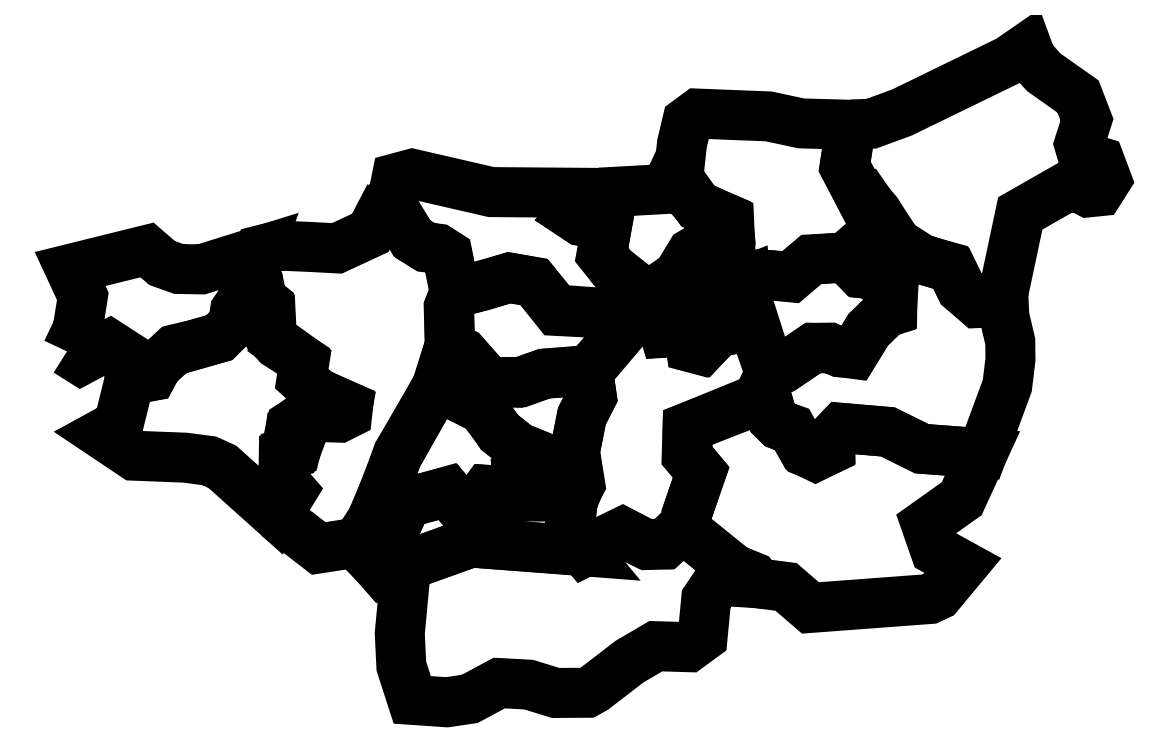
<metadata>
{"format":"dxf","ext":"dxf","renderer":"ezdxf+matplotlib","layout":"modelspace","background":"white","min_lineweight":24,"dpi":150}
</metadata>
<code>
0
SECTION
2
ENTITIES
0
LWPOLYLINE
8
Layer_1
90
25
70
1
10
-413.1
20
524.6
30
0
10
-405.4
20
540.9
30
0
10
-401.7
20
564.3
30
0
10
-410.9
20
584
30
0
10
-355.4
20
597.7
30
0
10
-344.6
20
588.3
30
0
10
-332.6
20
584
30
0
10
-316.3
20
583.7
30
0
10
-275.1
20
596.6
30
0
10
-280
20
582.9
30
0
10
-275.4
20
574.6
30
0
10
-273.4
20
562
30
0
10
-286.9
20
561.4
30
0
10
-292
20
554
30
0
10
-293.4
20
544.3
30
0
10
-303.7
20
534.3
30
0
10
-321.4
20
529.4
30
0
10
-335.7
20
526
30
0
10
-348.6
20
514
30
0
10
-352.3
20
506.9
30
0
10
-368
20
503.7
30
0
10
-368.6
20
520.6
30
0
10
-382.3
20
529.4
30
0
10
-403.1
20
518.3
30
0
10
-413.1
20
524.6
30
0
0
LWPOLYLINE
8
Layer_1
90
34
70
1
10
-368
20
504
30
0
10
-376
20
471.7
30
0
10
-388
20
465.1
30
0
10
-364.6
20
449.4
30
0
10
-328
20
448
30
0
10
-310.6
20
445.7
30
0
10
-301.1
20
441.4
30
0
10
-262
20
406.3
30
0
10
-251.4
20
424.3
30
0
10
-257.1
20
431.4
30
0
10
-256.9
20
450.3
30
0
10
-248.3
20
452.9
30
0
10
-246.6
20
459.7
30
0
10
-253.4
20
462.3
30
0
10
-251.4
20
471.4
30
0
10
-241.7
20
477.7
30
0
10
-217.1
20
477.4
30
0
10
-211.7
20
480.3
30
0
10
-210.9
20
484.9
30
0
10
-232.9
20
494.9
30
0
10
-243.7
20
505.1
30
0
10
-242.6
20
517.7
30
0
10
-261.7
20
530
30
0
10
-266.3
20
535.1
30
0
10
-267.1
20
557.7
30
0
10
-272.9
20
562.3
30
0
10
-287.4
20
560.9
30
0
10
-291.4
20
554.3
30
0
10
-293.1
20
544.6
30
0
10
-303.1
20
534.6
30
0
10
-336.3
20
524.9
30
0
10
-348
20
514.3
30
0
10
-352
20
506.9
30
0
10
-368
20
504
30
0
0
LWPOLYLINE
8
Layer_1
90
41
70
1
10
-262
20
406
30
0
10
-231.7
20
382.6
30
0
10
-204
20
386.9
30
0
10
-193.7
20
402.9
30
0
10
-182.3
20
429.1
30
0
10
-174.6
20
451.1
30
0
10
-145.7
20
500.6
30
0
10
-137.1
20
529.4
30
0
10
-137.7
20
556.9
30
0
10
-133.7
20
567.7
30
0
10
-139.1
20
594.3
30
0
10
-145.4
20
598.3
30
0
10
-154.9
20
600
30
0
10
-163.7
20
605.4
30
0
10
-172.6
20
618.3
30
0
10
-187.7
20
623.1
30
0
10
-194.6
20
610
30
0
10
-218.6
20
598.9
30
0
10
-240.3
20
600
30
0
10
-260.6
20
600.9
30
0
10
-274.3
20
597.4
30
0
10
-280
20
582.6
30
0
10
-275.1
20
574.9
30
0
10
-272.6
20
562.3
30
0
10
-266.6
20
556.9
30
0
10
-265.4
20
534.3
30
0
10
-242
20
517.4
30
0
10
-244
20
504.9
30
0
10
-232.3
20
494.3
30
0
10
-210.6
20
484.9
30
0
10
-211.1
20
479.7
30
0
10
-216.9
20
476.9
30
0
10
-242.6
20
477.7
30
0
10
-251.7
20
470.6
30
0
10
-252.9
20
461.7
30
0
10
-246
20
459.1
30
0
10
-248.6
20
452.3
30
0
10
-256
20
450.6
30
0
10
-256.9
20
430.9
30
0
10
-250.9
20
424
30
0
10
-262
20
406
30
0
0
LWPOLYLINE
8
Layer_1
90
25
70
1
10
-204.3
20
386.6
30
0
10
-184.9
20
364.3
30
0
10
-121.7
20
386.9
30
0
10
-40.57
20
380.6
30
0
10
-51.43
20
393.7
30
0
10
-48.29
20
420
30
0
10
-58.29
20
420
30
0
10
-54.29
20
432.6
30
0
10
-55.43
20
442
30
0
10
-64.29
20
434.9
30
0
10
-82.57
20
440.9
30
0
10
-88.57
20
437.4
30
0
10
-86.86
20
422.3
30
0
10
-92.29
20
418
30
0
10
-102
20
419.7
30
0
10
-104.3
20
424
30
0
10
-110.3
20
424.6
30
0
10
-119.4
20
412.9
30
0
10
-129.4
20
412.3
30
0
10
-138.6
20
423.4
30
0
10
-168.6
20
415.4
30
0
10
-173.7
20
403.7
30
0
10
-180.6
20
400.3
30
0
10
-193.7
20
401.4
30
0
10
-204.3
20
386.6
30
0
0
LWPOLYLINE
8
Layer_1
90
19
70
1
10
-57.43
20
420.6
30
0
10
-47.14
20
420
30
0
10
-43.71
20
428.3
30
0
10
-47.14
20
452
30
0
10
-42
20
477.7
30
0
10
-34.86
20
491.7
30
0
10
-37.71
20
511.1
30
0
10
-69.43
20
508.6
30
0
10
-88
20
502
30
0
10
-109.4
20
502.6
30
0
10
-128.6
20
524
30
0
10
-137.4
20
528.6
30
0
10
-146.6
20
499.7
30
0
10
-114
20
483.1
30
0
10
-100.9
20
466
30
0
10
-87.43
20
455.1
30
0
10
-54.86
20
442
30
0
10
-54.29
20
432.3
30
0
10
-57.43
20
420.6
30
0
0
LWPOLYLINE
8
Layer_1
90
22
70
1
10
-55.56
20
442.4
30
0
10
-64.25
20
435.2
30
0
10
-82.63
20
441
30
0
10
-88.49
20
437.2
30
0
10
-86.67
20
422.4
30
0
10
-92.33
20
418.4
30
0
10
-101.4
20
420
30
0
10
-104
20
424.5
30
0
10
-110.7
20
424.9
30
0
10
-119.4
20
413
30
0
10
-129.9
20
412.7
30
0
10
-139
20
423.7
30
0
10
-168.3
20
415.6
30
0
10
-173.7
20
404.1
30
0
10
-181.2
20
400.6
30
0
10
-193.5
20
401.6
30
0
10
-175
20
449.1
30
0
10
-146.7
20
499.4
30
0
10
-113.1
20
483.7
30
0
10
-101.4
20
466.1
30
0
10
-87.68
20
455.6
30
0
10
-55.56
20
442.4
30
0
0
LWPOLYLINE
8
Layer_1
90
15
70
1
10
-137.2
20
527.5
30
0
10
-127.1
20
523.1
30
0
10
-109.1
20
502.7
30
0
10
-85.46
20
502.4
30
0
10
-68.49
20
508.5
30
0
10
-36.57
20
510.7
30
0
10
-8.485
20
543.9
30
0
10
-13.54
20
551.3
30
0
10
-60
20
553.8
30
0
10
-76.77
20
574.8
30
0
10
-94.15
20
577.8
30
0
10
-113.1
20
571.9
30
0
10
-133.3
20
566.9
30
0
10
-138
20
556.2
30
0
10
-137.2
20
527.5
30
0
0
LWPOLYLINE
8
Layer_1
90
26
70
1
10
8.283
20
566.3
30
0
10
-13.13
20
551.3
30
0
10
-60.21
20
554.8
30
0
10
-76.17
20
574.4
30
0
10
-94.55
20
577.6
30
0
10
-133.3
20
566.7
30
0
10
-138.8
20
594.2
30
0
10
-145.7
20
598.6
30
0
10
-154.4
20
599.6
30
0
10
-164.5
20
606.1
30
0
10
-171.9
20
618.4
30
0
10
-187.1
20
622.5
30
0
10
-177.6
20
639.4
30
0
10
-175.6
20
649.5
30
0
10
-164.3
20
652.6
30
0
10
-107.3
20
639.4
30
0
10
-29.7
20
638.8
30
0
10
-34.55
20
632.8
30
0
10
-41.01
20
631.5
30
0
10
-48.89
20
622.7
30
0
10
-42.83
20
618.6
30
0
10
-23.84
20
615.8
30
0
10
-27.88
20
594.4
30
0
10
-19.6
20
584.1
30
0
10
-3.03
20
571.3
30
0
10
8.283
20
566.3
30
0
0
LWPOLYLINE
8
Layer_1
90
26
70
1
10
-29.09
20
639
30
0
10
18.38
20
641.6
30
0
10
21.82
20
648.9
30
0
10
28.08
20
643.9
30
0
10
32.73
20
639
30
0
10
33.54
20
639.8
30
0
10
41.21
20
629.3
30
0
10
63.24
20
620
30
0
10
65.05
20
603.3
30
0
10
64.45
20
599.8
30
0
10
60.81
20
596.4
30
0
10
42.83
20
598.6
30
0
10
36.97
20
595.4
30
0
10
31.52
20
586.5
30
0
10
30.91
20
574.8
30
0
10
33.94
20
566.3
30
0
10
9.293
20
565.9
30
0
10
-4.041
20
571.5
30
0
10
-20.41
20
585.1
30
0
10
-27.48
20
594.8
30
0
10
-23.84
20
616
30
0
10
-43.03
20
619.2
30
0
10
-48.29
20
622.7
30
0
10
-39.8
20
631.7
30
0
10
-33.94
20
632.8
30
0
10
-29.09
20
639
30
0
0
LWPOLYLINE
8
Layer_1
90
11
70
1
10
9.495
20
565.7
30
0
10
17.58
20
538
30
0
10
34.95
20
539
30
0
10
36.57
20
527.5
30
0
10
43.44
20
525.7
30
0
10
56.97
20
538.8
30
0
10
82.23
20
543.3
30
0
10
76.97
20
559.6
30
0
10
75.76
20
575.4
30
0
10
56.16
20
567.7
30
0
10
9.495
20
565.7
30
0
0
LWPOLYLINE
8
Layer_1
90
29
70
1
10
81.82
20
542.5
30
0
10
93.54
20
508.9
30
0
10
84.04
20
489.1
30
0
10
34.14
20
469.7
30
0
10
33.54
20
449.7
30
0
10
43.84
20
437.6
30
0
10
33.54
20
407.1
30
0
10
33.13
20
394.8
30
0
10
26.87
20
394.2
30
0
10
17.58
20
385.5
30
0
10
5.051
20
385.1
30
0
10
-12.93
20
393.8
30
0
10
-40.41
20
380
30
0
10
-51.52
20
393.2
30
0
10
-48.08
20
419.8
30
0
10
-43.23
20
428.7
30
0
10
-47.07
20
452.5
30
0
10
-42.02
20
478.2
30
0
10
-34.95
20
492.1
30
0
10
-37.58
20
510.5
30
0
10
-8.485
20
544.5
30
0
10
-12.73
20
551.3
30
0
10
9.091
20
566.7
30
0
10
17.98
20
538.4
30
0
10
34.75
20
539.6
30
0
10
36.57
20
527.9
30
0
10
44.24
20
525.9
30
0
10
56.77
20
539.2
30
0
10
81.82
20
542.5
30
0
0
LWPOLYLINE
8
Layer_1
90
32
70
1
10
22.43
20
648.7
30
0
10
32.73
20
639
30
0
10
34.55
20
639.6
30
0
10
41.82
20
629.5
30
0
10
64.04
20
619.6
30
0
10
64.85
20
601
30
0
10
60.41
20
596.2
30
0
10
43.23
20
599.2
30
0
10
36.97
20
595.4
30
0
10
32.32
20
587.7
30
0
10
30.91
20
574.8
30
0
10
33.74
20
567.3
30
0
10
56.77
20
568.1
30
0
10
87.28
20
580
30
0
10
108.5
20
578.4
30
0
10
123.2
20
590.9
30
0
10
147.9
20
592.4
30
0
10
161.2
20
603.9
30
0
10
184.7
20
602.9
30
0
10
170.7
20
624.9
30
0
10
161.4
20
635.6
30
0
10
158.8
20
635.4
30
0
10
147.3
20
657.4
30
0
10
149.7
20
673.8
30
0
10
151.9
20
687.9
30
0
10
116.2
20
688.9
30
0
10
92.53
20
694
30
0
10
41.62
20
696
30
0
10
33.94
20
690.3
30
0
10
30.1
20
674.2
30
0
10
28.08
20
655.4
30
0
10
22.43
20
648.7
30
0
0
LWPOLYLINE
8
Layer_1
90
29
70
1
10
152.1
20
688.1
30
0
10
166.7
20
688.7
30
0
10
188.7
20
696.8
30
0
10
265.9
20
734.4
30
0
10
279
20
743.5
30
0
10
281.8
20
735.8
30
0
10
290.9
20
725.7
30
0
10
315.6
20
708.3
30
0
10
322
20
691.6
30
0
10
316.4
20
674
30
0
10
319
20
665.1
30
0
10
331.3
20
661.2
30
0
10
336.2
20
648.3
30
0
10
330.9
20
640
30
0
10
323
20
639.2
30
0
10
316
20
642.9
30
0
10
306.9
20
642.9
30
0
10
274
20
624.1
30
0
10
261.4
20
565.1
30
0
10
253.1
20
559.8
30
0
10
243.2
20
559.4
30
0
10
231.3
20
569.9
30
0
10
224.3
20
584.5
30
0
10
202.2
20
591.5
30
0
10
185.5
20
602.3
30
0
10
162
20
636
30
0
10
159.4
20
635.4
30
0
10
147.5
20
658.2
30
0
10
152.1
20
688.1
30
0
0
LWPOLYLINE
8
Layer_1
90
19
70
1
10
93.74
20
509.3
30
0
10
103.2
20
512.6
30
0
10
124.9
20
527.1
30
0
10
137
20
526.7
30
0
10
144.7
20
524.1
30
0
10
153.7
20
522.9
30
0
10
164.5
20
540.4
30
0
10
177.4
20
552.6
30
0
10
181.6
20
554
30
0
10
181.8
20
567.9
30
0
10
166.5
20
580.4
30
0
10
159
20
581
30
0
10
147.3
20
592.4
30
0
10
123.2
20
590.5
30
0
10
108.5
20
578
30
0
10
87.68
20
580
30
0
10
75.76
20
575.2
30
0
10
77.38
20
560.6
30
0
10
93.74
20
509.3
30
0
0
LWPOLYLINE
8
Layer_1
90
39
70
1
10
160.8
20
603.5
30
0
10
148.1
20
592.6
30
0
10
158.7
20
581.1
30
0
10
167.1
20
580
30
0
10
182.3
20
567.9
30
0
10
181.4
20
554.1
30
0
10
177.1
20
552.9
30
0
10
164.3
20
539.9
30
0
10
154
20
523.3
30
0
10
143.7
20
524
30
0
10
136.6
20
527.3
30
0
10
124.6
20
527.1
30
0
10
102.6
20
512.1
30
0
10
94
20
509.1
30
0
10
85
20
489.9
30
0
10
92.57
20
486
30
0
10
95.71
20
475.9
30
0
10
100.1
20
471.6
30
0
10
109.1
20
468
30
0
10
118.7
20
452.4
30
0
10
126.6
20
449.3
30
0
10
136.9
20
454.1
30
0
10
136.9
20
461
30
0
10
145.1
20
469.3
30
0
10
178.7
20
466.6
30
0
10
203.3
20
454.4
30
0
10
246.6
20
451.1
30
0
10
264.6
20
499.9
30
0
10
266.9
20
518.7
30
0
10
266.7
20
531.7
30
0
10
262.4
20
550
30
0
10
261.7
20
565.4
30
0
10
252.6
20
559.3
30
0
10
243.4
20
559.6
30
0
10
231.3
20
569.7
30
0
10
223.7
20
585.1
30
0
10
203.4
20
590.7
30
0
10
184.7
20
602.6
30
0
10
160.8
20
603.5
30
0
0
LWPOLYLINE
8
Layer_1
90
30
70
1
10
33.57
20
395.1
30
0
10
67.71
20
367.6
30
0
10
80.71
20
362.3
30
0
10
84.14
20
357.6
30
0
10
60.86
20
359
30
0
10
54.57
20
356.6
30
0
10
47.57
20
346.1
30
0
10
45
20
318.9
30
0
10
34.86
20
311.4
30
0
10
11.29
20
312.1
30
0
10
-7.714
20
301
30
0
10
-33.14
20
281.4
30
0
10
-38.29
20
278.6
30
0
10
-60.86
20
278.4
30
0
10
-80.43
20
284.4
30
0
10
-101.6
20
285.6
30
0
10
-122.9
20
274.1
30
0
10
-139.3
20
271.7
30
0
10
-164.3
20
273.4
30
0
10
-172.1
20
297.7
30
0
10
-173.3
20
321.3
30
0
10
-170.6
20
350.3
30
0
10
-184.4
20
364.6
30
0
10
-122.3
20
386.9
30
0
10
-40.71
20
380.9
30
0
10
-12.71
20
394.4
30
0
10
4
20
385.7
30
0
10
17.29
20
385.6
30
0
10
26.86
20
394.6
30
0
10
33.57
20
395.1
30
0
0
LWPOLYLINE
8
Layer_1
90
30
70
1
10
33.57
20
395
30
0
10
68.29
20
367
30
0
10
81.29
20
361.9
30
0
10
84.14
20
357.6
30
0
10
105.1
20
354.9
30
0
10
122.7
20
339.7
30
0
10
208.7
20
346.1
30
0
10
214.9
20
349
30
0
10
232.6
20
370.3
30
0
10
212.6
20
381.3
30
0
10
206
20
400.1
30
0
10
231.7
20
418.4
30
0
10
246.7
20
451.1
30
0
10
202.7
20
454.4
30
0
10
178.3
20
466.6
30
0
10
144.9
20
469.6
30
0
10
136.9
20
461.1
30
0
10
137
20
454.3
30
0
10
126.3
20
449
30
0
10
117.9
20
453.1
30
0
10
109.3
20
468.6
30
0
10
99.57
20
472
30
0
10
95.57
20
476
30
0
10
92.71
20
486.3
30
0
10
84.29
20
490.3
30
0
10
34.29
20
469.9
30
0
10
34
20
449.3
30
0
10
44
20
437.3
30
0
10
33.43
20
407.1
30
0
10
33.57
20
395
30
0
0
ENDSEC
0
EOF

</code>
